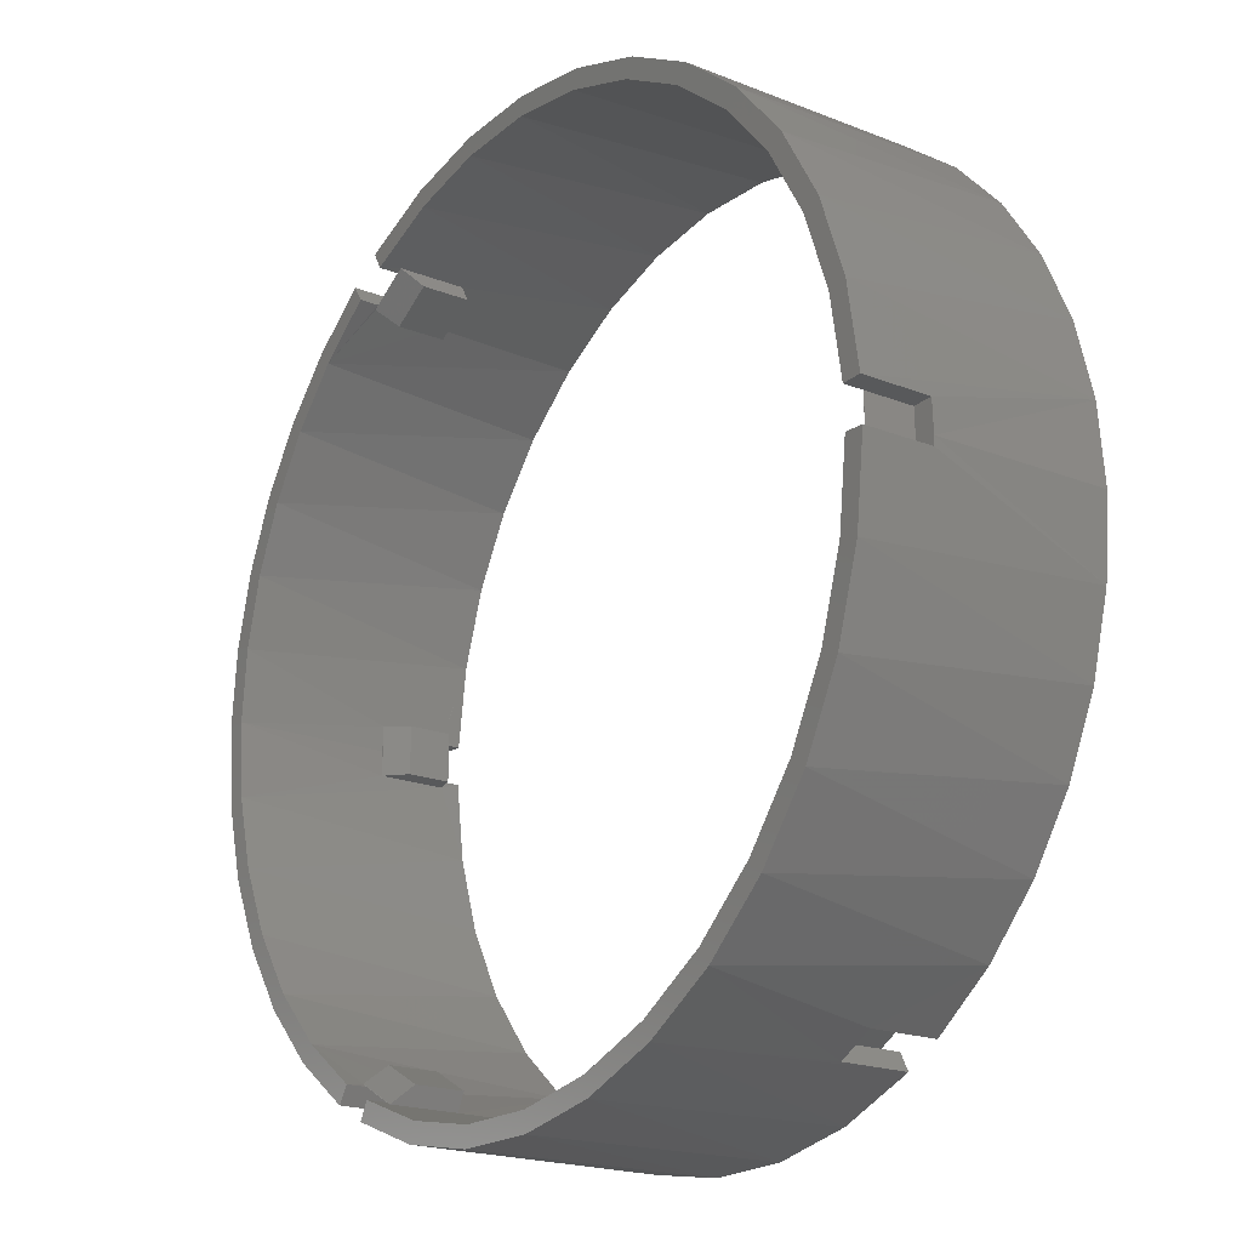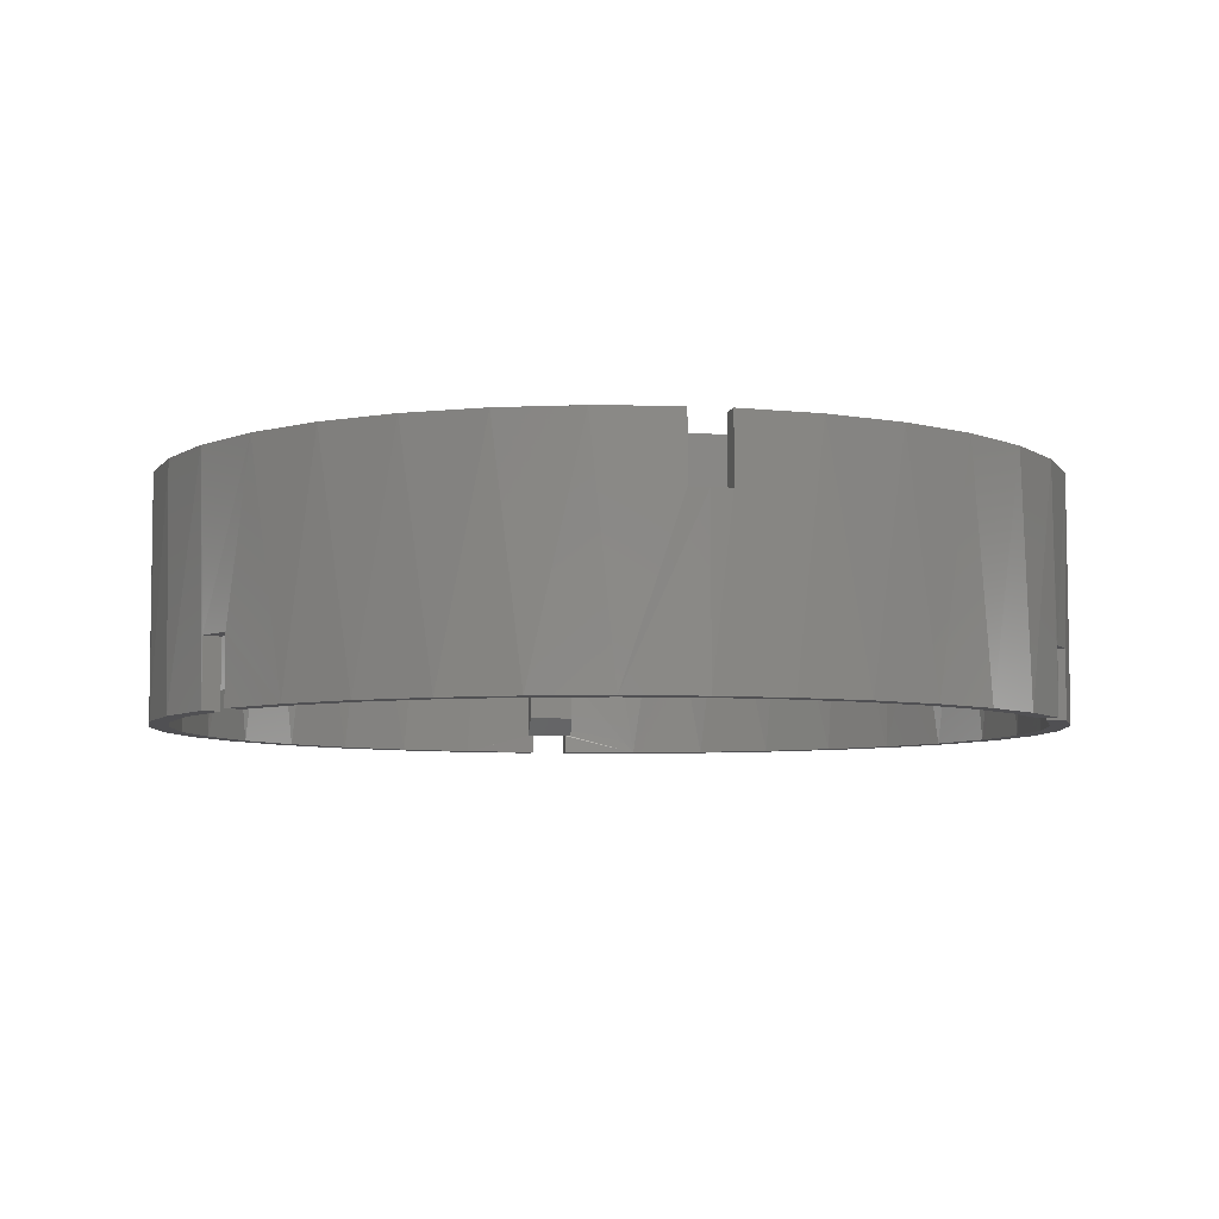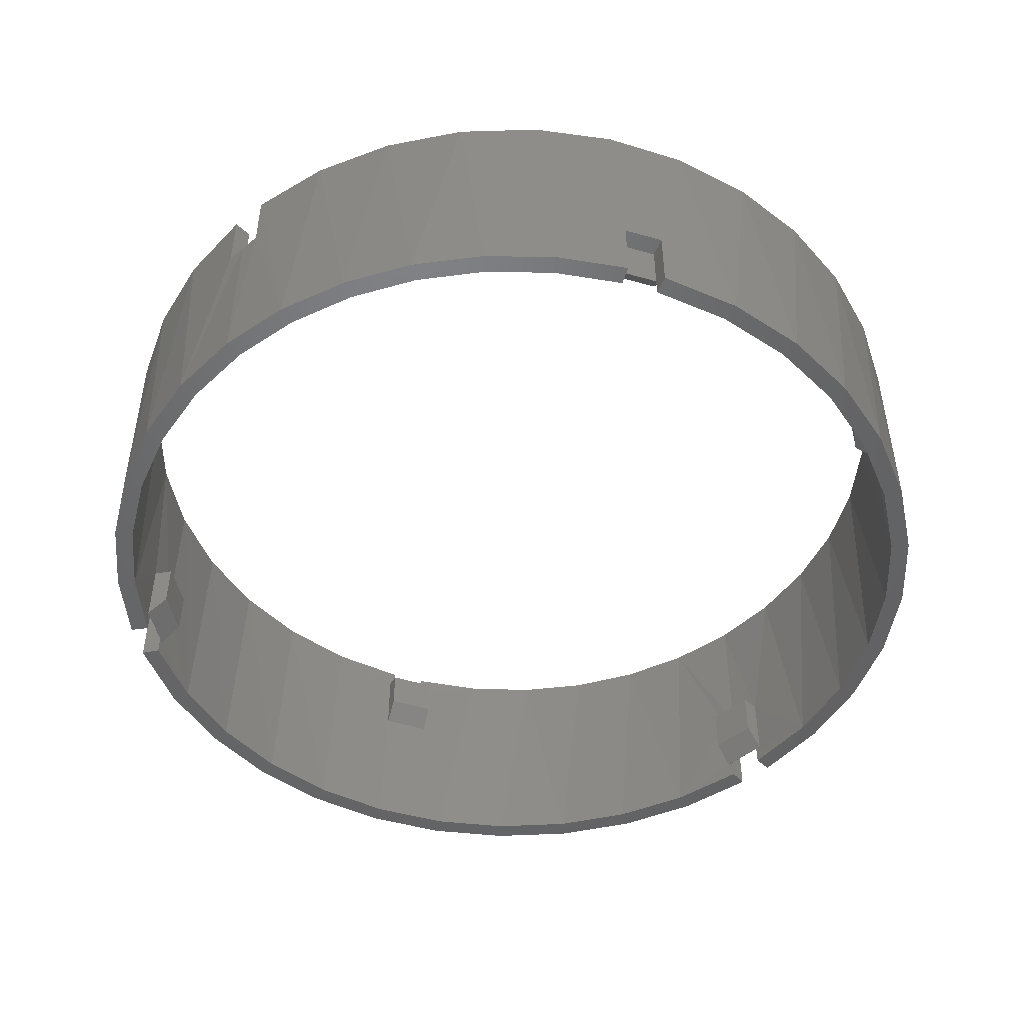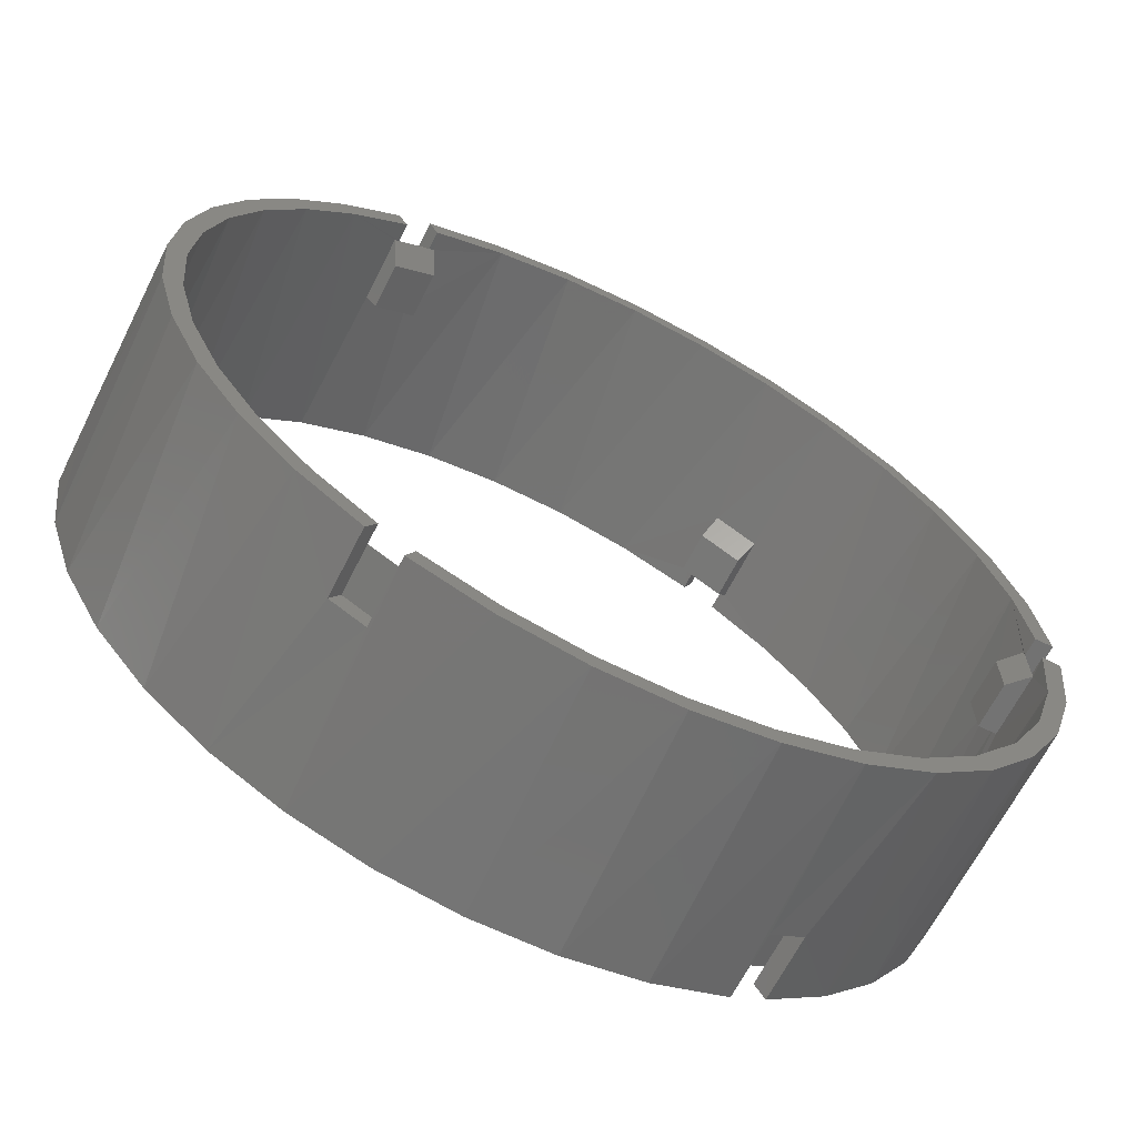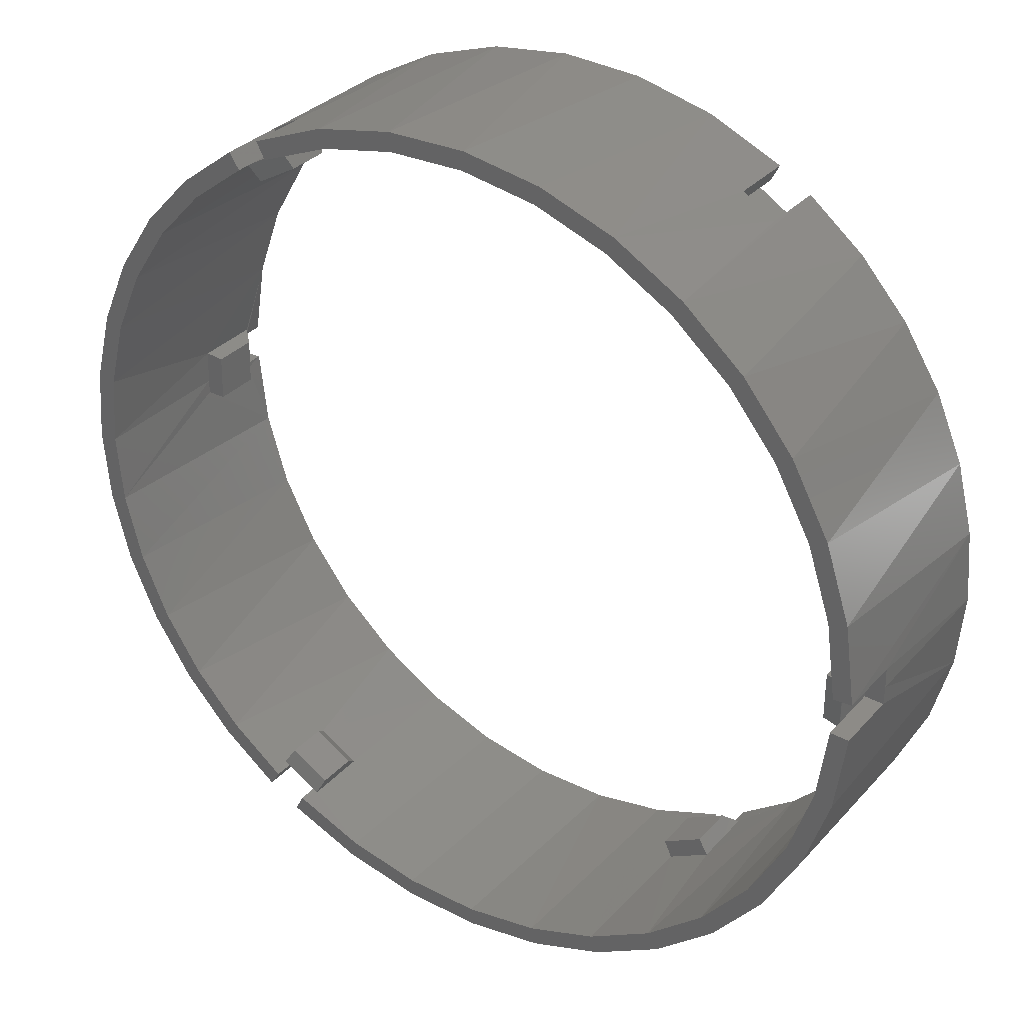
<metadata>
{"format":"stl","ext":"stl","renderer":"f3d","projection":"perspective","resolution":1024,"background":"white","views":[{"elev":-19.7,"azim":-126.2,"up":"+Y"},{"elev":-6.3,"azim":79.3,"up":"+Z"},{"elev":-48.4,"azim":131.0,"up":"+Z"},{"elev":-65.4,"azim":153.3,"up":"+Y"},{"elev":32.4,"azim":34.5,"up":"+Y"}]}
</metadata>
<code>
# stl→obj: 258 verts, 514 faces
v -24.15 -37.97 23
v -20.75 -39.93 23
v -24.68 -37.63 23
v -20.27 -40.18 23
v -23.65 -35.91 18
v -24.69 -37.62 16
v -23.65 -35.91 22.5
v -24.69 -37.62 23
v -19.32 -38.41 18
v -19.32 -38.41 22.5
v -20.22 -40.2 16
v -20.22 -40.2 23
v 12.09 -43.34 0
v 19.23 -40.68 9
v 19.23 -40.68 2.003
v -19.89 -40.37 0
v -20.27 -40.18 16
v -24.68 -37.63 16
v -20.75 -39.93 25
v 42.38 -15.14 0
v 41.31 -17.84 25
v 43.86 -10.05 25
v 39.17 -22.15 0
v 37.39 -25.04 25
v 34.82 -28.51 0
v 32.22 -31.41 25
v 29.44 -34.03 0
v 25.99 -36.74 25
v 18.89 -40.84 25
v 11.16 -43.59 25
v 4.026 -44.82 0
v 3.069 -44.9 25
v -4.174 -44.81 0
v -5.128 -44.71 25
v -12.24 -43.3 0
v -13.16 -43.03 25
v -30.14 -33.42 25
v -26.88 -36.09 0
v -32.99 -30.61 0
v -35.28 -27.93 25
v -37.99 -24.11 0
v -39.44 -21.66 25
v -41.74 -16.82 0
v -42.5 -14.79 25
v -44.1 -8.967 0
v -44.37 -7.498 25
v 45 0 0
v 44.34 -7.68 0
v 44.93 -2.57 16
v 44.93 -2.561 16
v 45 0 16
v 44.96 -1.926 25
v 44.96 -1.926 23
v 44.93 -2.561 23
v 44.93 -2.57 23
v -24.15 -37.97 25
v 19.28 -40.66 2
v 19.76 -40.43 2
v 19.76 -40.43 0
v 23.75 -38.22 2
v 23.76 -38.22 2
v 23.76 -38.22 9
v -44.98 -1.462 2
v -44.98 -1.471 2
v -44.98 -1.471 9
v -45 5.511e-15 9
v -45 5.511e-15 25
v 23.2 -38.56 2
v 23.2 -38.56 0
v -44.99 -0.8158 2
v -44.99 -0.8158 0
v 44.93 2.531 23
v 44.96 2 23
v 42.93 -2.525 18
v 42.93 -2.525 22.5
v 42.93 2.475 18
v 42.93 2.475 22.5
v 44.93 2.59 16
v 44.93 2.59 23
v 30.86 32.75 0
v 25.62 37 9
v 25.62 37 2.003
v -43.58 11.2 0
v -44.85 3.687 9
v -44.85 3.687 2.003
v -24.71 37.61 16
v -25.01 37.41 0
v -24.66 37.64 16
v -20.25 40.19 16
v -24.21 37.93 23
v -24.21 37.93 25
v -24.66 37.64 23
v -42.51 14.76 25
v -44.37 7.486 25
v -40.83 18.92 0
v -39.46 21.63 25
v -36.72 26.02 0
v -35.31 27.89 25
v -31.39 32.25 0
v -30.18 33.38 25
v -10.01 43.87 0
v -13.23 43.01 25
v -17.81 41.33 0
v -5.202 44.7 25
v -1.887 44.96 0
v 2.995 44.9 25
v 6.303 44.56 0
v 11.09 43.61 25
v 14.28 42.67 0
v 18.82 40.87 25
v 25.93 36.78 25
v 32.17 31.47 25
v 35.77 27.31 0
v 37.35 25.11 25
v 39.72 21.14 0
v 41.28 17.91 25
v 42.63 14.41 0
v 43.85 10.12 25
v 44.4 7.304 0
v -20.24 40.19 16
v -20.24 40.19 23
v -24.71 37.61 23
v -20.81 39.9 25
v -20.81 39.9 23
v -20.25 40.19 23
v 25.57 37.03 2
v 25.14 37.33 2
v 25.14 37.33 0
v -44.85 3.629 2
v -44.89 3.106 2
v -44.89 3.106 0
v 44.96 2 25
v 21.22 39.68 2
v 21.21 39.69 2
v 21.21 39.69 9
v 44.93 2.531 16
v 21.79 39.37 2
v 21.79 39.37 0
v -19.28 38.44 18
v -19.28 38.44 22.5
v -23.61 35.94 18
v -23.61 35.94 22.5
v 20.21 37.96 9
v 20.21 37.96 4
v 24.48 35.35 9
v 24.48 35.35 4
v 18.38 -38.88 9
v 22.77 -36.48 9
v 18.38 -38.88 4
v 22.77 -36.48 4
v -42.86 3.523 9
v -42.98 -1.475 9
v -42.86 3.523 4
v -42.98 -1.475 4
v -22.45 38.92 16
v -22.49 38.98 16
v -22.48 -38.9 16
v -22.51 -38.96 16
v -24.15 -37.97 18
v -20.75 -39.93 18
v -20.81 39.9 18
v -24.21 37.93 18
v -25.22 -39.66 25
v -25.22 -39.66 18
v -21.67 -41.71 18
v -21.67 -41.71 25
v -21.74 41.67 25
v -21.74 41.67 18
v -25.29 39.62 18
v -25.29 39.62 25
v 44.96 -1.926 18
v 44.96 2 18
v 46.96 -2.011 25
v 46.96 -2.011 18
v 46.95 2.089 18
v 47 0 18
v 46.95 2.089 25
v 23.2 -38.56 7
v 19.76 -40.43 7
v -44.99 -0.8158 7
v -44.89 3.106 7
v -46.99 -0.903 0
v -46.99 -0.903 7
v 24.28 -40.24 0
v 24.28 -40.24 7
v 20.68 -42.21 7
v 20.68 -42.21 0
v -47 -1.512e-14 7
v -46.89 3.193 7
v -46.89 3.193 0
v 21.79 39.37 7
v 25.14 37.33 7
v 22.71 41.15 0
v 22.71 41.15 7
v 26.21 39.01 0
v 26.21 39.01 7
v 44.27 -15.79 0
v 46.31 -8.013 0
v 45.81 -10.5 25
v 43.15 -18.64 25
v 40.93 -23.11 0
v 39.05 -26.16 25
v 36.39 -29.75 0
v 33.65 -32.81 25
v 30.78 -35.52 0
v 27.14 -38.37 25
v 19.73 -42.66 25
v 11.66 -45.53 25
v 12.68 -45.26 0
v 4.256 -46.81 0
v 3.206 -46.89 25
v -4.309 -46.8 0
v -5.356 -46.69 25
v -12.73 -45.24 0
v -13.74 -44.95 25
v -20.73 -42.18 0
v -28.04 -37.72 0
v -31.48 -34.9 25
v -34.42 -32.01 0
v -36.85 -29.17 25
v -39.65 -25.23 0
v -41.2 -22.62 25
v -43.57 -17.61 0
v -44.39 -15.44 25
v -46.05 -9.415 0
v -46.34 -7.831 25
v 47 0 0
v -47 -1.512e-14 25
v -45.53 11.65 0
v -44.4 15.42 25
v -42.66 19.72 0
v -41.22 22.59 25
v -38.38 27.13 0
v -36.88 29.13 25
v -32.82 33.65 0
v -31.52 34.86 25
v -26.17 39.04 0
v -18.65 43.14 0
v -13.81 44.92 25
v -10.51 45.81 0
v -5.433 46.68 25
v -2.022 46.96 0
v 3.128 46.9 25
v 6.532 46.54 0
v 11.59 45.55 25
v 14.87 44.59 0
v 19.66 42.69 25
v 27.08 38.42 25
v 33.6 32.86 25
v 32.2 34.24 0
v 37.34 28.55 0
v 39.01 26.22 25
v 41.48 22.1 0
v 43.12 18.71 25
v 44.52 15.07 0
v 45.8 10.57 25
v 46.38 7.636 0
v -46.35 7.818 25
f 1 2 3
f 3 2 4
f 5 6 7
f 7 6 8
f 9 5 10
f 10 5 7
f 11 9 12
f 12 9 10
f 13 14 15
f 11 16 17
f 16 18 17
f 2 19 4
f 20 21 22
f 21 20 23
f 23 24 21
f 24 23 25
f 25 26 24
f 27 26 25
f 28 26 27
f 13 29 14
f 13 30 29
f 30 13 31
f 31 32 30
f 32 31 33
f 33 34 32
f 34 33 35
f 35 36 34
f 36 35 16
f 37 38 39
f 39 40 37
f 40 39 41
f 41 42 40
f 42 41 43
f 43 44 42
f 44 43 45
f 45 46 44
f 6 18 16
f 6 16 38
f 6 38 37
f 6 37 8
f 12 4 19
f 12 19 36
f 12 36 16
f 12 16 11
f 47 48 49
f 47 49 50
f 47 50 51
f 52 53 54
f 52 54 55
f 52 55 22
f 56 1 3
f 56 3 8
f 56 8 37
f 20 22 48
f 48 22 55
f 48 55 49
f 15 57 13
f 13 57 58
f 13 58 59
f 60 61 27
f 27 61 62
f 27 62 28
f 28 62 14
f 28 14 29
f 63 64 45
f 45 64 65
f 45 65 46
f 46 65 66
f 46 66 67
f 68 60 69
f 69 60 27
f 70 63 71
f 71 63 45
f 8 3 7
f 12 10 4
f 4 10 7
f 4 7 3
f 54 53 72
f 72 53 73
f 74 49 75
f 75 49 55
f 76 74 77
f 77 74 75
f 78 76 79
f 79 76 77
f 80 81 82
f 83 84 85
f 86 87 88
f 87 89 88
f 90 91 92
f 83 93 94
f 93 83 95
f 95 96 93
f 96 95 97
f 97 98 96
f 98 97 99
f 99 100 98
f 100 99 87
f 101 102 103
f 104 102 101
f 105 104 101
f 106 104 105
f 107 106 105
f 108 106 107
f 109 108 107
f 110 108 109
f 80 111 81
f 80 112 111
f 112 80 113
f 113 114 112
f 114 113 115
f 115 116 114
f 116 115 117
f 117 118 116
f 119 118 117
f 120 89 87
f 120 87 103
f 120 103 102
f 120 102 121
f 122 92 91
f 122 91 100
f 122 100 87
f 122 87 86
f 123 124 125
f 123 125 121
f 123 121 102
f 82 126 80
f 80 126 127
f 80 127 128
f 85 129 83
f 83 129 130
f 83 130 131
f 73 132 72
f 72 132 118
f 72 118 79
f 79 118 119
f 79 119 78
f 83 94 84
f 84 94 67
f 84 67 66
f 133 134 109
f 109 134 135
f 109 135 110
f 110 135 81
f 110 81 111
f 78 119 136
f 136 119 47
f 136 47 51
f 137 133 138
f 138 133 109
f 55 54 75
f 79 77 72
f 72 77 75
f 72 75 54
f 124 90 125
f 125 90 92
f 139 120 140
f 140 120 121
f 141 139 142
f 142 139 140
f 86 141 122
f 122 141 142
f 121 125 140
f 122 142 92
f 92 142 140
f 92 140 125
f 143 135 144
f 144 135 134
f 145 143 146
f 146 143 144
f 133 137 126
f 126 137 127
f 81 145 82
f 82 145 146
f 134 133 144
f 82 146 126
f 126 146 144
f 126 144 133
f 147 148 149
f 149 148 150
f 148 62 150
f 150 62 61
f 14 147 15
f 15 147 149
f 60 68 57
f 57 68 58
f 61 60 150
f 15 149 57
f 57 149 150
f 57 150 60
f 151 152 153
f 153 152 154
f 152 65 154
f 154 65 64
f 84 151 85
f 85 151 153
f 70 130 63
f 63 130 129
f 64 63 154
f 85 153 129
f 129 153 154
f 129 154 63
f 155 156 89
f 156 155 88
f 120 139 89
f 141 86 88
f 141 88 155
f 141 155 89
f 141 89 139
f 157 158 18
f 158 157 17
f 6 5 18
f 9 11 17
f 9 17 157
f 9 157 18
f 9 18 5
f 136 51 50
f 76 78 136
f 49 74 50
f 50 74 76
f 50 76 136
f 1 159 2
f 2 159 160
f 124 161 90
f 90 161 162
f 56 163 1
f 1 163 164
f 1 164 159
f 164 165 159
f 159 165 160
f 19 2 166
f 166 2 160
f 166 160 165
f 123 167 124
f 124 167 168
f 124 168 161
f 169 162 168
f 168 162 161
f 91 90 170
f 170 90 162
f 170 162 169
f 53 171 73
f 73 171 172
f 52 173 53
f 53 173 174
f 53 174 171
f 175 172 176
f 176 172 171
f 176 171 174
f 132 73 177
f 177 73 172
f 177 172 175
f 68 178 58
f 58 178 179
f 70 180 130
f 130 180 181
f 71 182 70
f 70 182 183
f 70 183 180
f 69 184 68
f 68 184 185
f 68 185 178
f 179 178 186
f 186 178 185
f 59 58 187
f 187 58 179
f 187 179 186
f 180 183 181
f 181 183 188
f 181 188 189
f 131 130 190
f 190 130 181
f 190 181 189
f 147 14 148
f 148 14 62
f 84 66 151
f 151 66 65
f 151 65 152
f 137 191 127
f 127 191 192
f 143 145 135
f 135 145 81
f 138 193 137
f 137 193 194
f 137 194 191
f 128 127 195
f 195 127 192
f 195 192 196
f 191 194 192
f 192 194 196
f 197 198 199
f 199 200 197
f 201 197 200
f 200 202 201
f 203 201 202
f 202 204 203
f 203 204 205
f 205 204 206
f 207 208 209
f 210 209 208
f 208 211 210
f 212 210 211
f 211 213 212
f 214 212 213
f 213 215 214
f 216 214 215
f 217 218 219
f 218 220 219
f 221 219 220
f 220 222 221
f 223 221 222
f 222 224 223
f 225 223 224
f 224 226 225
f 184 205 185
f 185 205 206
f 185 206 186
f 186 206 207
f 186 207 187
f 187 207 209
f 163 218 164
f 164 218 217
f 164 217 165
f 165 217 216
f 165 216 166
f 166 216 215
f 227 176 198
f 198 176 174
f 198 174 199
f 199 174 173
f 182 225 183
f 183 225 226
f 183 226 188
f 188 226 228
f 229 230 231
f 230 232 231
f 233 231 232
f 232 234 233
f 235 233 234
f 234 236 235
f 237 235 236
f 238 239 240
f 240 239 241
f 240 241 242
f 242 241 243
f 242 243 244
f 244 243 245
f 244 245 246
f 246 245 247
f 248 249 250
f 251 250 249
f 249 252 251
f 253 251 252
f 252 254 253
f 255 253 254
f 254 256 255
f 255 256 257
f 258 230 229
f 258 229 190
f 258 190 189
f 258 189 188
f 258 188 228
f 167 239 168
f 168 239 238
f 168 238 169
f 169 238 237
f 169 237 170
f 170 237 236
f 193 246 194
f 194 246 247
f 194 247 196
f 196 247 248
f 196 248 195
f 195 248 250
f 256 177 257
f 257 177 175
f 257 175 227
f 227 175 176
f 227 119 257
f 257 119 117
f 257 117 255
f 255 117 115
f 255 115 253
f 253 115 113
f 253 113 251
f 251 113 80
f 251 80 250
f 250 80 128
f 250 128 195
f 119 227 47
f 47 227 198
f 47 198 48
f 48 198 197
f 48 197 20
f 20 197 201
f 20 201 23
f 23 201 203
f 23 203 25
f 25 203 205
f 25 205 27
f 27 205 184
f 27 184 69
f 87 237 103
f 103 237 238
f 103 238 101
f 101 238 240
f 101 240 105
f 105 240 242
f 105 242 244
f 97 235 99
f 99 235 237
f 99 237 87
f 235 97 233
f 233 97 95
f 233 95 231
f 231 95 83
f 231 83 229
f 229 83 131
f 229 131 190
f 138 109 193
f 193 109 107
f 193 107 246
f 246 107 105
f 246 105 244
f 214 216 35
f 214 35 33
f 214 33 31
f 214 31 209
f 214 209 210
f 214 210 212
f 59 187 13
f 13 187 209
f 13 209 31
f 35 216 16
f 16 216 217
f 16 217 38
f 38 217 219
f 38 219 39
f 39 219 221
f 39 221 41
f 41 221 223
f 41 223 43
f 43 223 225
f 43 225 45
f 45 225 182
f 45 182 71
f 166 36 19
f 208 213 211
f 215 213 208
f 215 208 32
f 215 32 34
f 215 34 36
f 215 36 166
f 173 52 199
f 199 52 22
f 199 22 200
f 200 22 21
f 200 21 202
f 202 21 24
f 202 24 204
f 204 24 26
f 204 26 206
f 206 26 28
f 206 28 207
f 207 28 29
f 207 29 30
f 30 32 207
f 207 32 208
f 243 241 245
f 245 241 239
f 245 239 106
f 106 239 104
f 104 239 102
f 102 239 167
f 102 167 123
f 245 106 247
f 247 106 108
f 247 108 248
f 248 108 110
f 248 110 111
f 248 111 249
f 249 111 112
f 249 112 252
f 252 112 114
f 252 114 254
f 254 114 116
f 254 116 256
f 256 116 118
f 256 118 177
f 177 118 132
f 91 170 100
f 100 170 236
f 100 236 98
f 98 236 234
f 98 234 96
f 96 234 232
f 96 232 93
f 93 232 230
f 93 230 94
f 94 230 258
f 94 258 67
f 67 258 228
f 67 228 46
f 46 228 226
f 46 226 44
f 44 226 224
f 44 224 42
f 42 224 222
f 42 222 40
f 40 222 220
f 40 220 37
f 37 220 218
f 37 218 56
f 56 218 163

</code>
